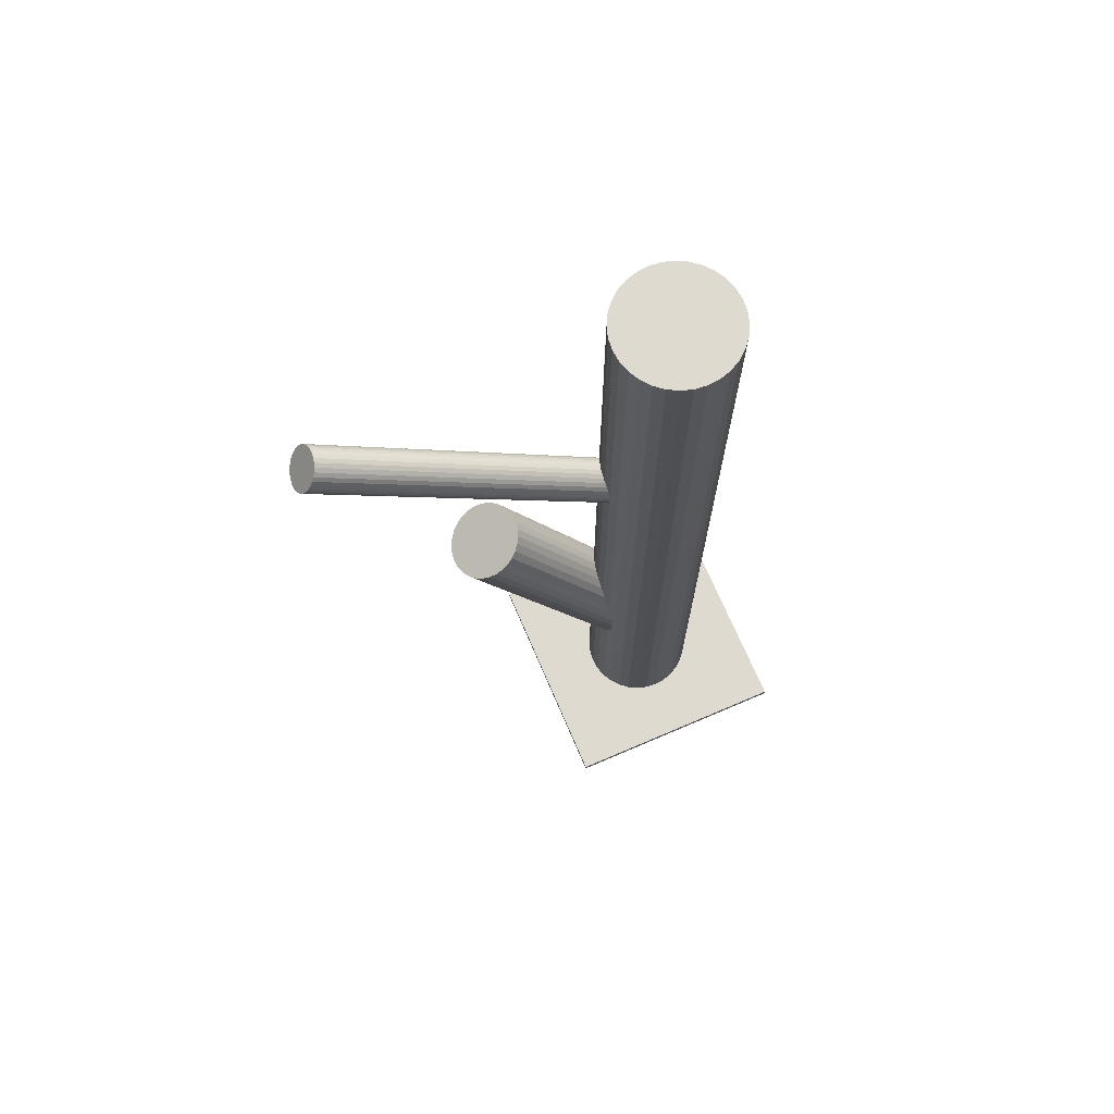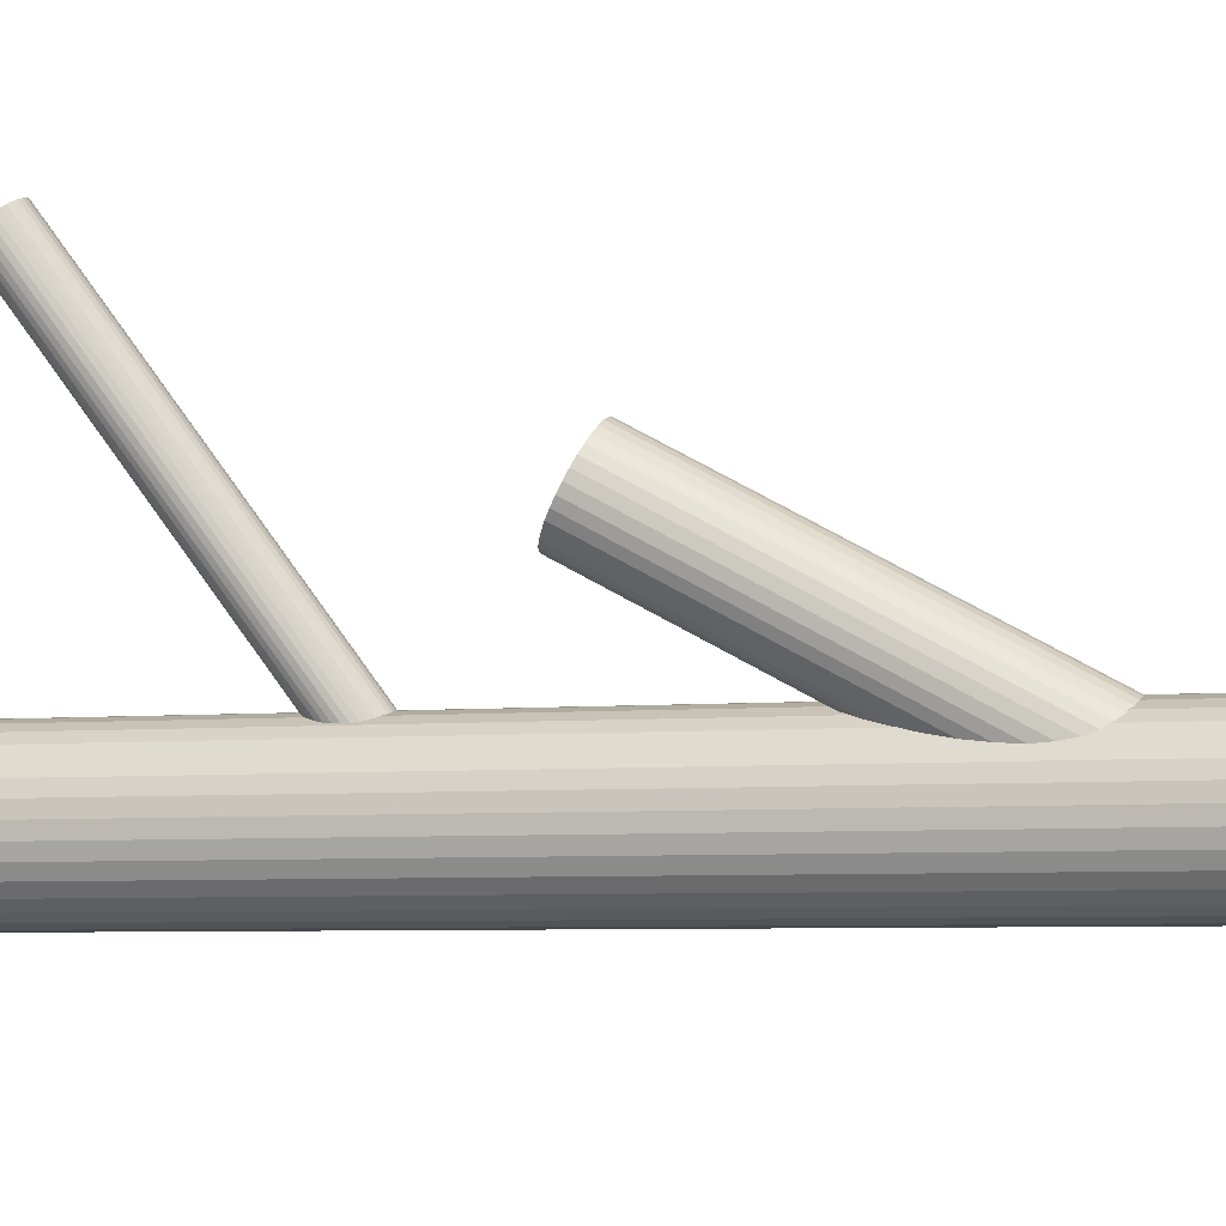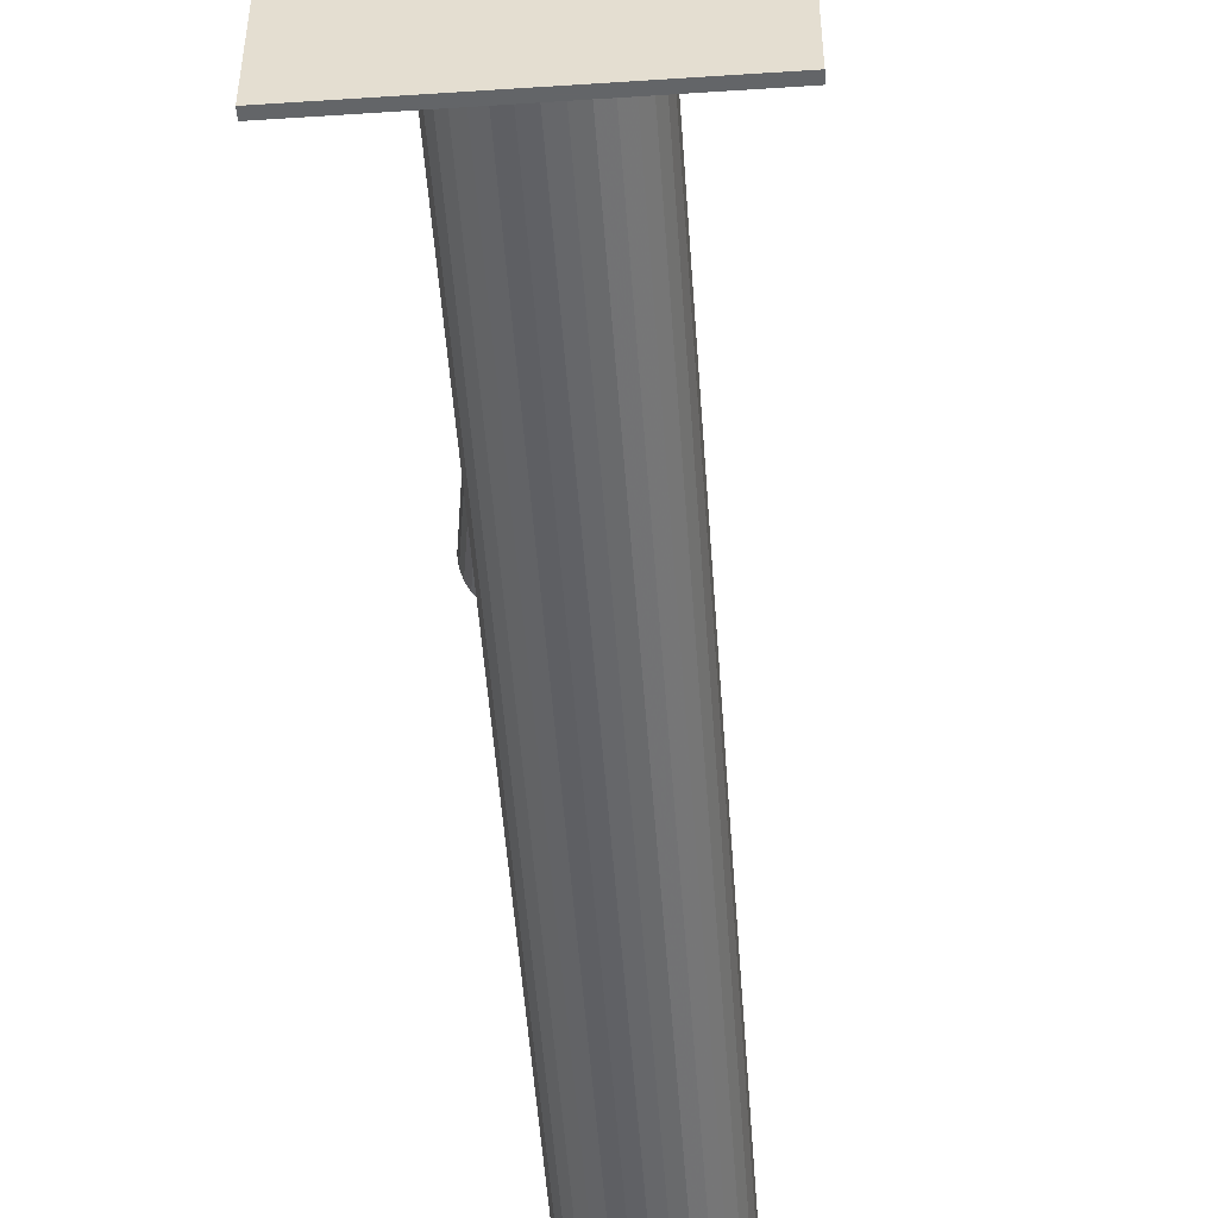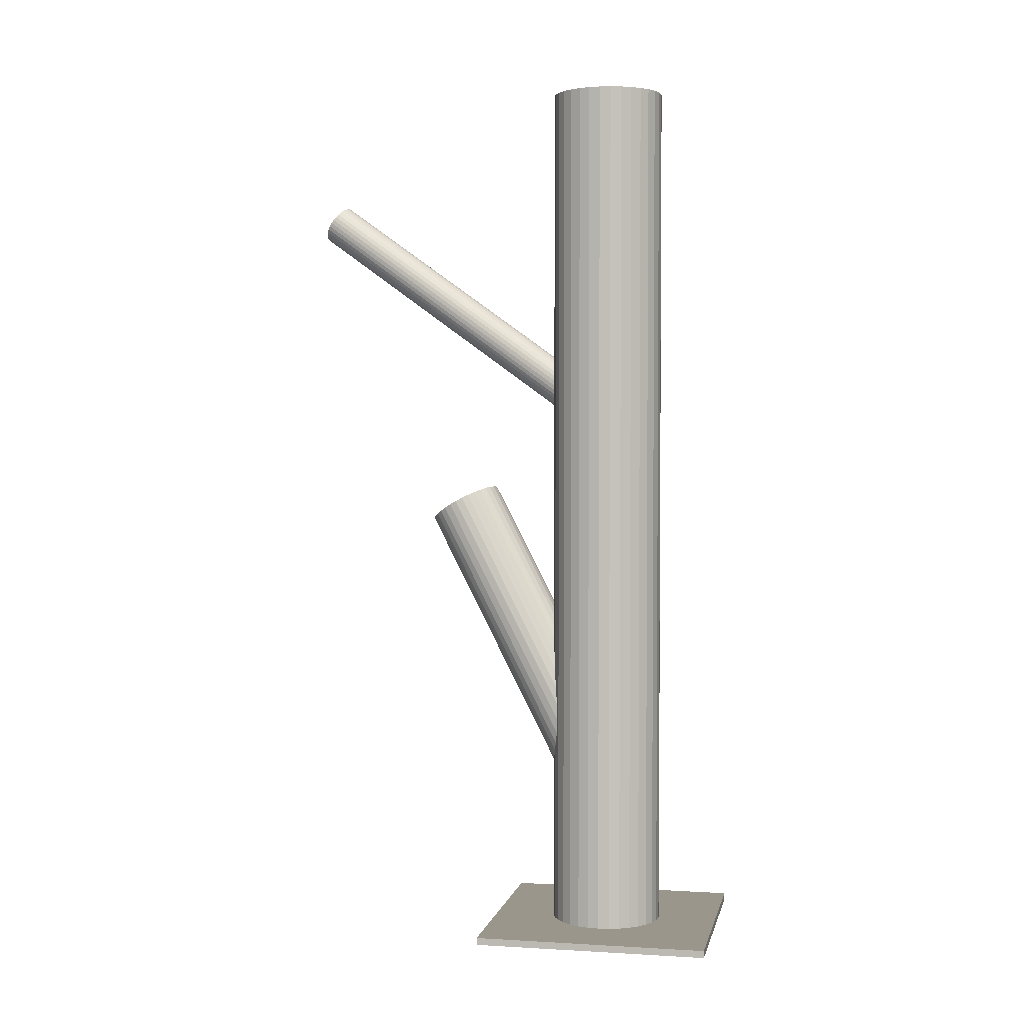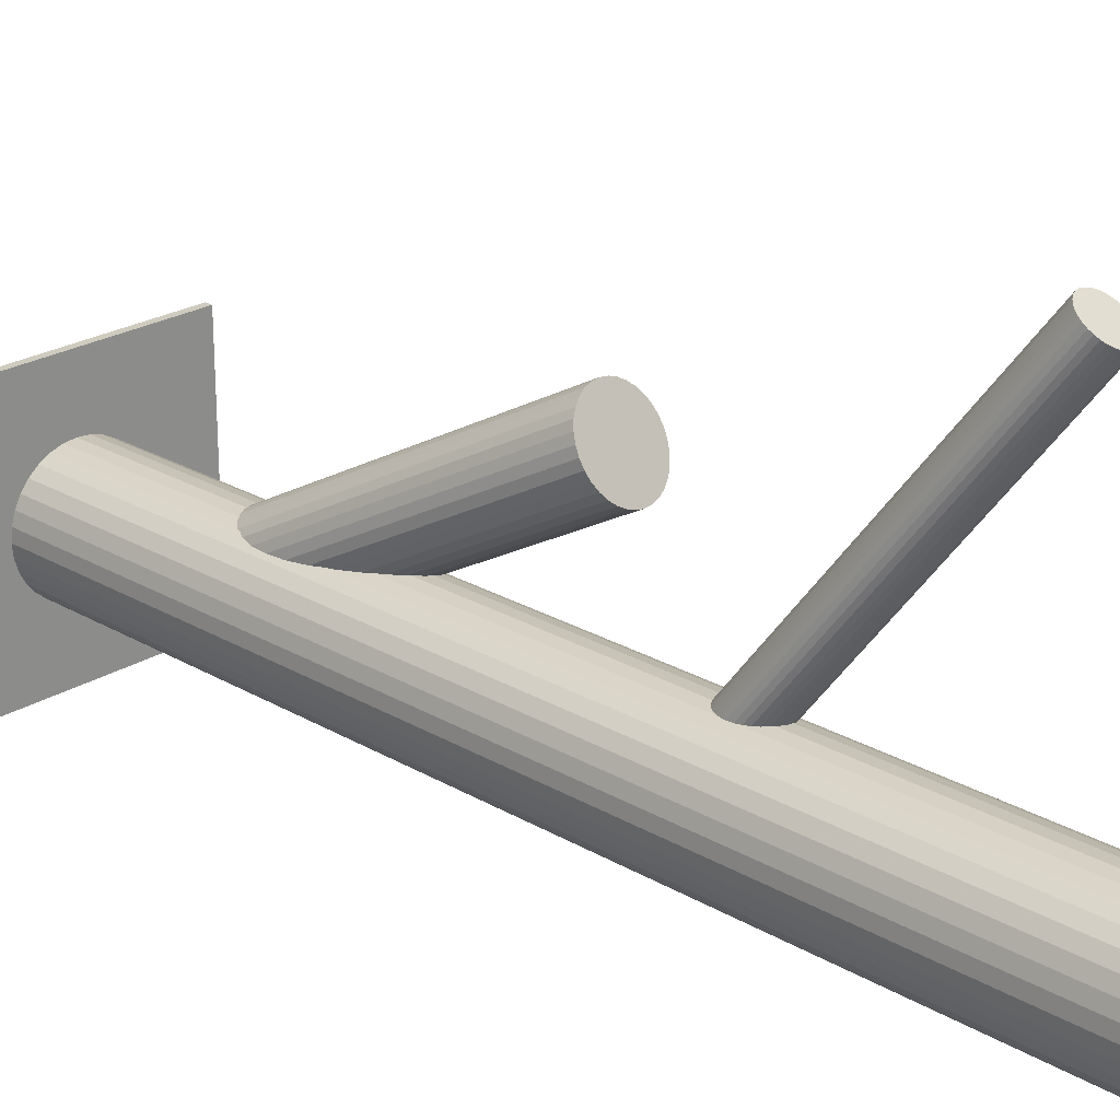
<metadata>
{"format":"obj","ext":"obj","renderer":"f3d","projection":"perspective","resolution":1024,"background":"white","views":[{"elev":70.9,"azim":-113.2,"up":"+Z"},{"elev":-5.8,"azim":105.4,"up":"+Y"},{"elev":-51.4,"azim":-175.9,"up":"+Y"},{"elev":2.5,"azim":-78.3,"up":"+Z"},{"elev":23.7,"azim":-45.6,"up":"+Y"}]}
</metadata>
<code>
v -0 -0.0537 -0.5
v -0 -0.0537 0.5
v -0 -0.1178 0.1127
v -0 -0.1178 -0.3309
v -0 -0.1178 -0.5
v -0 -0.1178 0.5
v -0 -0.1819 -0.5
v -0 -0.1819 0.5
v 0.01609 0.04377 0.02647
v -0.1325 0.0147 -0.5
v -0.1325 0.0147 -0.4919
v -0.1325 -0.2503 -0.5
v -0.1325 -0.2503 -0.4919
v 0.02332 -0.1218 0.1127
v 0.05443 0.2503 0.3435
v 0.0119 0.09264 0.0002317
v 0.03671 -0.09932 -0.3462
v 0.05922 -0.09327 -0.5
v 0.05922 -0.09327 0.5
v 0.05922 -0.1423 -0.5
v 0.05922 -0.1423 0.5
v 0.03791 0.2378 0.3653
v -0.04351 -0.1144 -0.3267
v 0.05018 0.2498 0.3453
v -0.009433 -0.1548 -0.3093
v 0.02497 -0.08779 -0.3508
v -0.0641 -0.1178 -0.5
v -0.0641 -0.1178 0.5
v 0.002294 -0.1045 0.09326
v -0.03008 -0.08824 -0.3429
v -0.04248 -0.107 -0.3309
v 0.01811 -0.1113 0.09896
v 0.04311 0.2472 0.3507
v 0.08318 0.04432 0.01677
v -0.04286 -0.1219 -0.3226
v -0.01487 -0.1266 0.1289
v 0.06803 0.2487 0.3424
v 0.07898 0.09319 -0.009467
v -0.01487 -0.1056 0.09896
v 0.007542 -0.1561 -0.3109
v 0.02243 -0.1243 0.1165
v -0.06287 -0.1053 -0.5
v -0.06287 -0.1053 0.5
v -0.06287 -0.1303 -0.5
v -0.06287 -0.1303 0.5
v 0.006974 0.05696 0.02051
v 0.03983 -0.1356 -0.3267
v 0.0819 0.2405 0.3507
v 0.05893 0.2503 0.3424
v 0.08366 0.2378 0.3541
v 0.0485 0.1068 -0.01269
v -0.006806 -0.104 0.09474
v 0.06508 0.1026 -0.01269
v -0.02332 -0.1164 0.1165
v 0.04056 0.2453 0.3541
v -0.01105 -0.1045 0.09654
v -0.02337 -0.08399 -0.3462
v -0.01576 -0.08104 -0.3488
v 0.05329 -0.1534 -0.5
v 0.05329 -0.1534 0.5
v 0.05329 -0.08218 -0.5
v 0.05329 -0.08218 0.5
v -0.01812 -0.1071 0.1019
v 0.07091 0.03468 0.02378
v 0.0633 0.03172 0.02647
v 0.07228 0.2472 0.3435
v 0.05019 0.2258 0.3795
v 0.0068 -0.1056 0.09363
v 0.03561 -0.1711 -0.5
v 0.03561 -0.1711 0.5
v 0.03561 -0.0645 -0.5
v 0.03561 -0.0645 0.5
v -0.0125 -0.05493 -0.5
v -0.0125 -0.05493 0.5
v -0.0125 -0.1807 -0.5
v -0.0125 -0.1807 0.5
v -0.01754 -0.1519 -0.3097
v -0.0009642 -0.1562 -0.3097
v 0.02067 -0.1138 0.1019
v -0.0023 -0.104 0.09363
v 0.0819 0.2277 0.369
v -0.02453 -0.177 -0.5
v -0.02453 -0.177 0.5
v -0.02453 -0.05858 -0.5
v -0.02453 -0.05858 0.5
v 0.02243 -0.1164 0.1053
v 0.03881 0.2351 0.369
v 0.007712 0.08633 0.004286
v 0.04056 -0.1063 -0.3429
v -0.02067 -0.109 0.1053
v 0.04 0.1068 -0.01146
v 0.06353 0.2227 0.3806
v -0.03145 -0.1425 -0.3129
v 0.04056 0.2325 0.3723
v 0.0904 0.07261 0.0002317
v -0.03564 -0.09363 -0.3391
v 0.05443 0.2243 0.3806
v 0.04532 -0.07247 -0.5
v 0.04532 -0.07247 0.5
v 0.04532 -0.1631 -0.5
v 0.04532 -0.1631 0.5
v 0.09002 0.05764 0.008502
v -0.01105 -0.1285 0.1307
v 0.01105 -0.1071 0.09474
v 0.07762 0.03893 0.02051
v -0.04532 -0.07247 -0.5
v -0.04532 -0.07247 0.5
v -0.04532 -0.1631 -0.5
v -0.04532 -0.1631 0.5
v 0.07935 0.2258 0.3723
v 0.02257 0.03848 0.02847
v 0.05697 0.1054 -0.01311
v 0.03564 -0.142 -0.3226
v 0.09105 0.06506 0.004286
v 0.01083 0.05001 0.02378
v 0.03145 -0.09308 -0.3488
v 0.07228 0.2232 0.3777
v 0.08456 0.2351 0.3577
v 0.04754 0.06848 0.008502
v 0.02067 -0.1266 0.1202
v -0.04056 -0.1293 -0.3189
v 0.06804 0.2227 0.3795
v -0.02243 -0.1191 0.1202
v 0.02453 -0.177 -0.5
v 0.02453 -0.177 0.5
v 0.02453 -0.05858 -0.5
v 0.02453 -0.05858 0.5
v 0.08425 0.08695 -0.006779
v 0.004031 0.0719 0.01272
v 0.0023 -0.1316 0.1318
v 0.0381 0.03152 0.03011
v 0.07251 0.09848 -0.01146
v -0.02067 -0.1218 0.1235
v 0.0009642 -0.07943 -0.3521
v 0.01746 0.09803 -0.003504
v 0.01754 -0.08366 -0.3521
v 0.0125 -0.05493 -0.5
v 0.0125 -0.05493 0.5
v 0.0125 -0.1807 -0.5
v 0.0125 -0.1807 0.5
v 0.005055 0.07932 0.008502
v 0.0761 0.2242 0.3753
v -0.03561 -0.1711 -0.5
v -0.03561 -0.1711 0.5
v -0.03561 -0.0645 -0.5
v -0.03561 -0.0645 0.5
v 0.0388 0.243 0.3577
v 0.0761 0.2453 0.3453
v -0.0068 -0.13 0.1318
v 0.004679 0.06435 0.01677
v 0.01812 -0.1285 0.1235
v -0.05329 -0.1534 -0.5
v -0.05329 -0.1534 0.5
v -0.05329 -0.08218 -0.5
v -0.05329 -0.08218 0.5
v 0.01576 -0.1546 -0.3129
v 0.05508 0.03018 0.02847
v 0.02337 -0.1516 -0.3156
v 0.04312 0.23 0.3753
v 0.08736 0.05064 0.01272
v 0.05894 0.2232 0.381
v 0.01105 -0.1311 0.1289
v 0.02332 -0.1192 0.1089
v 0.006806 -0.1316 0.1307
v 0.03791 0.2405 0.3615
v 0.06123 0.2365 0.3615
v 0.08456 0.2325 0.3615
v -0.03983 -0.09995 -0.3351
v 0.06287 -0.1053 -0.5
v 0.06287 -0.1053 0.5
v 0.06287 -0.1303 -0.5
v 0.06287 -0.1303 0.5
v 0.03178 0.1052 -0.009467
v -0.02243 -0.1113 0.1089
v -0.007542 -0.07949 -0.3508
v 0.01487 -0.13 0.1265
v 0.02417 0.1023 -0.006779
v 0.01487 -0.109 0.09654
v 0.06353 0.2498 0.342
v 0.04286 -0.1137 -0.3391
v 0.07935 0.243 0.3478
v -0.01811 -0.1243 0.1265
v 0.03 0.03434 0.0297
v 0.04248 -0.1286 -0.3309
v 0.03008 -0.1473 -0.3189
v 0.04657 0.03011 0.0297
v -0.002294 -0.1311 0.1322
v 0.0641 -0.1178 -0.5
v 0.0641 -0.1178 0.5
v -0.02497 -0.1478 -0.3109
v 0.009433 -0.08083 -0.3525
v 0.04637 0.2277 0.3777
v 0.04351 -0.1212 -0.3351
v 0.04636 0.2487 0.3478
v -0.05922 -0.09327 -0.5
v -0.05922 -0.09327 0.5
v -0.05922 -0.1423 -0.5
v -0.05922 -0.1423 0.5
v 0.08366 0.2299 0.3653
v -0.03671 -0.1363 -0.3156
v -0.02332 -0.1138 0.1127
v 0.1325 0.0147 -0.5
v 0.1325 0.0147 -0.4919
v 0.1325 -0.2503 -0.5
v 0.1325 -0.2503 -0.4919
v 0.0881 0.08 -0.003504
f 188 5 169
f 188 169 189
f 189 169 170
f 189 170 6
f 169 5 18
f 169 18 170
f 170 18 19
f 170 19 6
f 18 5 61
f 18 61 19
f 19 61 62
f 19 62 6
f 61 5 98
f 61 98 62
f 62 98 99
f 62 99 6
f 98 5 71
f 98 71 99
f 99 71 72
f 99 72 6
f 71 5 126
f 71 126 72
f 72 126 127
f 72 127 6
f 126 5 137
f 126 137 127
f 127 137 138
f 127 138 6
f 137 5 1
f 137 1 138
f 138 1 2
f 138 2 6
f 1 5 73
f 1 73 2
f 2 73 74
f 2 74 6
f 73 5 84
f 73 84 74
f 74 84 85
f 74 85 6
f 84 5 145
f 84 145 85
f 85 145 146
f 85 146 6
f 145 5 106
f 145 106 146
f 146 106 107
f 146 107 6
f 106 5 154
f 106 154 107
f 107 154 155
f 107 155 6
f 154 5 195
f 154 195 155
f 155 195 196
f 155 196 6
f 195 5 42
f 195 42 196
f 196 42 43
f 196 43 6
f 42 5 27
f 42 27 43
f 43 27 28
f 43 28 6
f 27 5 44
f 27 44 28
f 28 44 45
f 28 45 6
f 44 5 197
f 44 197 45
f 45 197 198
f 45 198 6
f 197 5 152
f 197 152 198
f 198 152 153
f 198 153 6
f 152 5 108
f 152 108 153
f 153 108 109
f 153 109 6
f 108 5 143
f 108 143 109
f 109 143 144
f 109 144 6
f 143 5 82
f 143 82 144
f 144 82 83
f 144 83 6
f 82 5 75
f 82 75 83
f 83 75 76
f 83 76 6
f 75 5 7
f 75 7 76
f 76 7 8
f 76 8 6
f 7 5 139
f 7 139 8
f 8 139 140
f 8 140 6
f 139 5 124
f 139 124 140
f 140 124 125
f 140 125 6
f 124 5 69
f 124 69 125
f 125 69 70
f 125 70 6
f 69 5 100
f 69 100 70
f 70 100 101
f 70 101 6
f 100 5 59
f 100 59 101
f 101 59 60
f 101 60 6
f 59 5 20
f 59 20 60
f 60 20 21
f 60 21 6
f 20 5 171
f 20 171 21
f 21 171 172
f 21 172 6
f 171 5 188
f 171 188 172
f 172 188 189
f 172 189 6
f 201 3 54
f 201 54 165
f 165 54 22
f 165 22 166
f 54 3 123
f 54 123 22
f 22 123 87
f 22 87 166
f 123 3 133
f 123 133 87
f 87 133 94
f 87 94 166
f 133 3 182
f 133 182 94
f 94 182 159
f 94 159 166
f 182 3 36
f 182 36 159
f 159 36 192
f 159 192 166
f 36 3 103
f 36 103 192
f 192 103 67
f 192 67 166
f 103 3 149
f 103 149 67
f 67 149 97
f 67 97 166
f 149 3 187
f 149 187 97
f 97 187 161
f 97 161 166
f 187 3 130
f 187 130 161
f 161 130 92
f 161 92 166
f 130 3 164
f 130 164 92
f 92 164 122
f 92 122 166
f 164 3 162
f 164 162 122
f 122 162 117
f 122 117 166
f 162 3 176
f 162 176 117
f 117 176 142
f 117 142 166
f 176 3 151
f 176 151 142
f 142 151 110
f 142 110 166
f 151 3 120
f 151 120 110
f 110 120 81
f 110 81 166
f 120 3 41
f 120 41 81
f 81 41 199
f 81 199 166
f 41 3 14
f 41 14 199
f 199 14 167
f 199 167 166
f 14 3 163
f 14 163 167
f 167 163 118
f 167 118 166
f 163 3 86
f 163 86 118
f 118 86 50
f 118 50 166
f 86 3 79
f 86 79 50
f 50 79 48
f 50 48 166
f 79 3 32
f 79 32 48
f 48 32 181
f 48 181 166
f 32 3 178
f 32 178 181
f 181 178 148
f 181 148 166
f 178 3 104
f 178 104 148
f 148 104 66
f 148 66 166
f 104 3 68
f 104 68 66
f 66 68 37
f 66 37 166
f 68 3 29
f 68 29 37
f 37 29 179
f 37 179 166
f 29 3 80
f 29 80 179
f 179 80 49
f 179 49 166
f 80 3 52
f 80 52 49
f 49 52 15
f 49 15 166
f 52 3 56
f 52 56 15
f 15 56 24
f 15 24 166
f 56 3 39
f 56 39 24
f 24 39 194
f 24 194 166
f 39 3 63
f 39 63 194
f 194 63 33
f 194 33 166
f 63 3 90
f 63 90 33
f 33 90 55
f 33 55 166
f 90 3 174
f 90 174 55
f 55 174 147
f 55 147 166
f 174 3 201
f 174 201 147
f 147 201 165
f 147 165 166
f 31 4 23
f 31 23 141
f 141 23 129
f 141 129 119
f 23 4 35
f 23 35 129
f 129 35 150
f 129 150 119
f 35 4 121
f 35 121 150
f 150 121 46
f 150 46 119
f 121 4 200
f 121 200 46
f 46 200 115
f 46 115 119
f 200 4 93
f 200 93 115
f 115 93 9
f 115 9 119
f 93 4 190
f 93 190 9
f 9 190 111
f 9 111 119
f 190 4 77
f 190 77 111
f 111 77 183
f 111 183 119
f 77 4 25
f 77 25 183
f 183 25 131
f 183 131 119
f 25 4 78
f 25 78 131
f 131 78 186
f 131 186 119
f 78 4 40
f 78 40 186
f 186 40 157
f 186 157 119
f 40 4 156
f 40 156 157
f 157 156 65
f 157 65 119
f 156 4 158
f 156 158 65
f 65 158 64
f 65 64 119
f 158 4 185
f 158 185 64
f 64 185 105
f 64 105 119
f 185 4 113
f 185 113 105
f 105 113 34
f 105 34 119
f 113 4 47
f 113 47 34
f 34 47 160
f 34 160 119
f 47 4 184
f 47 184 160
f 160 184 102
f 160 102 119
f 184 4 193
f 184 193 102
f 102 193 114
f 102 114 119
f 193 4 180
f 193 180 114
f 114 180 95
f 114 95 119
f 180 4 89
f 180 89 95
f 95 89 206
f 95 206 119
f 89 4 17
f 89 17 206
f 206 17 128
f 206 128 119
f 17 4 116
f 17 116 128
f 128 116 38
f 128 38 119
f 116 4 26
f 116 26 38
f 38 26 132
f 38 132 119
f 26 4 136
f 26 136 132
f 132 136 53
f 132 53 119
f 136 4 191
f 136 191 53
f 53 191 112
f 53 112 119
f 191 4 134
f 191 134 112
f 112 134 51
f 112 51 119
f 134 4 175
f 134 175 51
f 51 175 91
f 51 91 119
f 175 4 58
f 175 58 91
f 91 58 173
f 91 173 119
f 58 4 57
f 58 57 173
f 173 57 177
f 173 177 119
f 57 4 30
f 57 30 177
f 177 30 135
f 177 135 119
f 30 4 96
f 30 96 135
f 135 96 16
f 135 16 119
f 96 4 168
f 96 168 16
f 16 168 88
f 16 88 119
f 168 4 31
f 168 31 88
f 88 31 141
f 88 141 119
f 13 11 12
f 204 13 12
f 12 11 10
f 10 204 12
f 13 203 11
f 205 13 204
f 205 203 13
f 11 203 10
f 202 204 10
f 10 203 202
f 202 205 204
f 203 205 202

</code>
